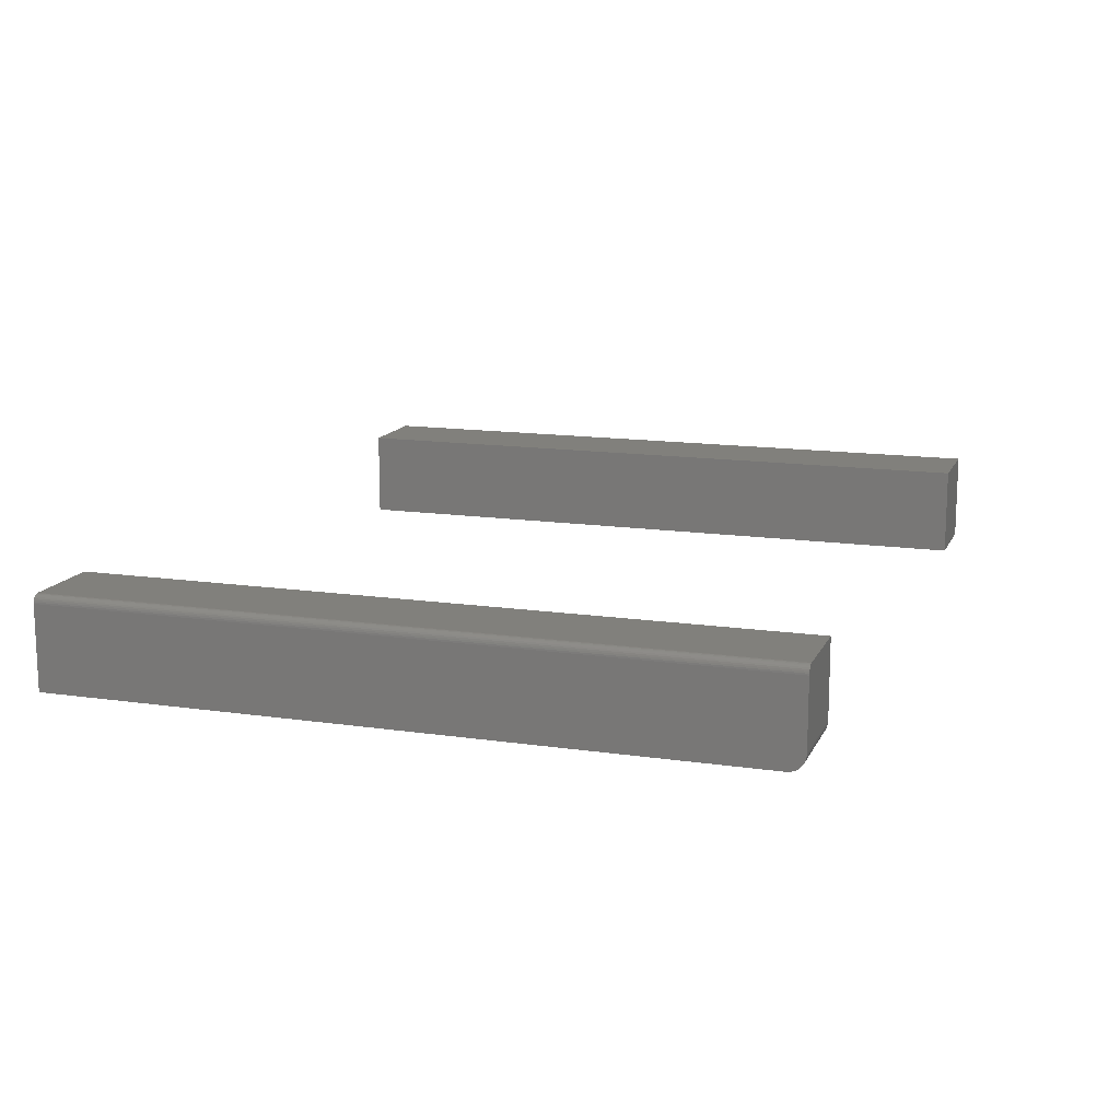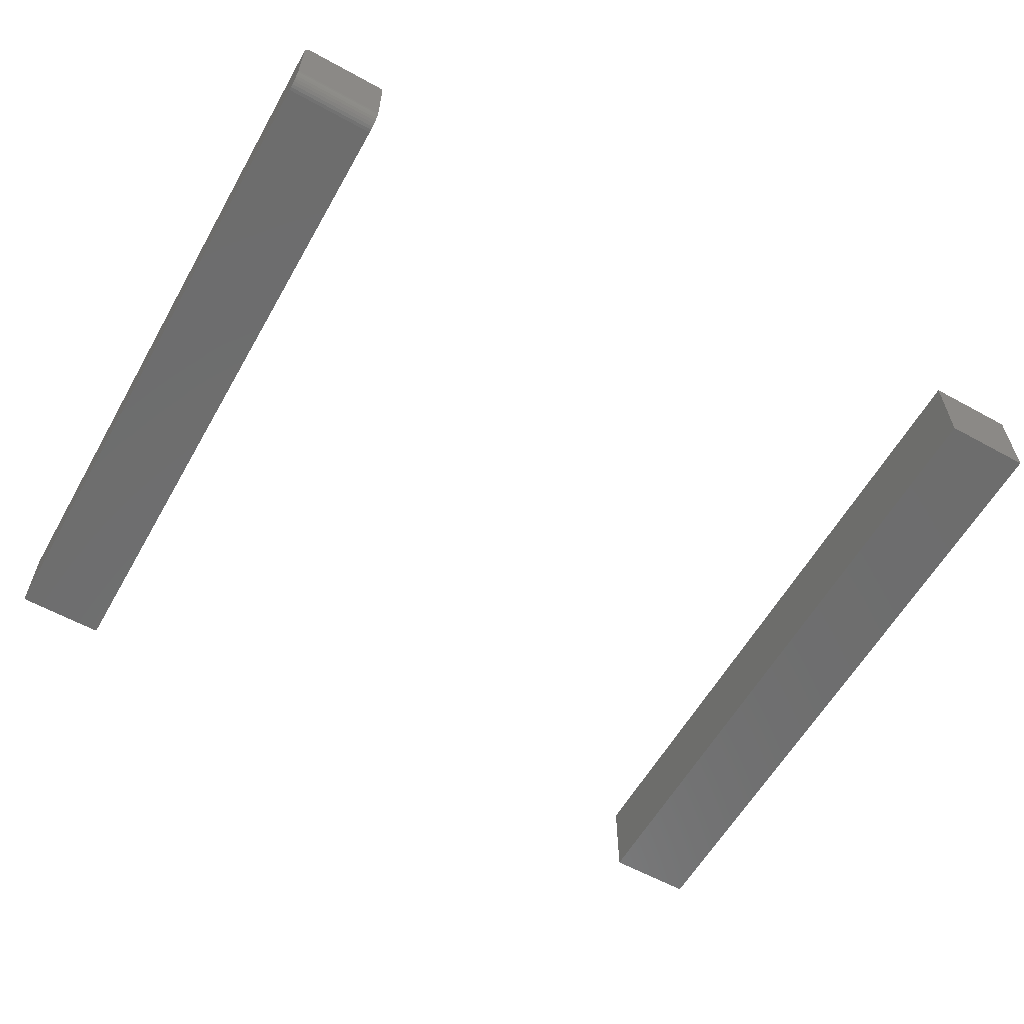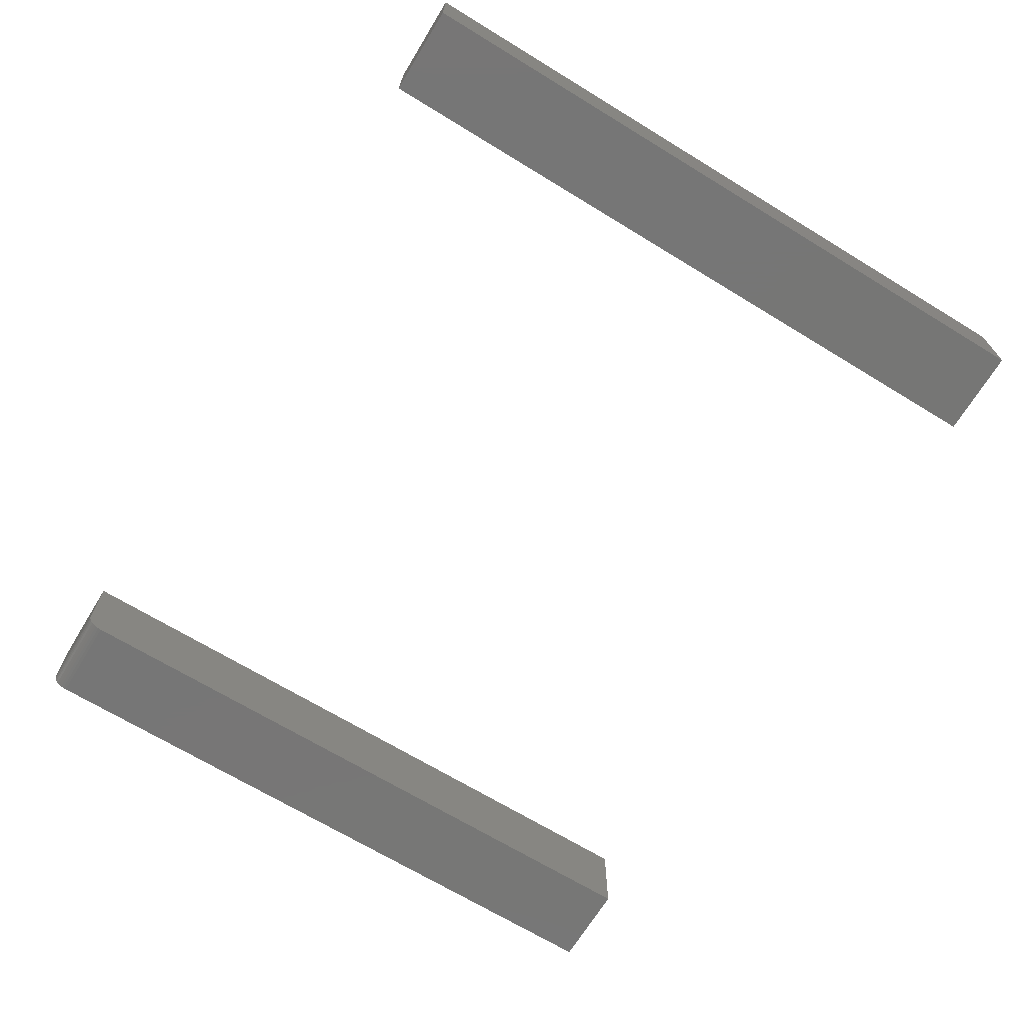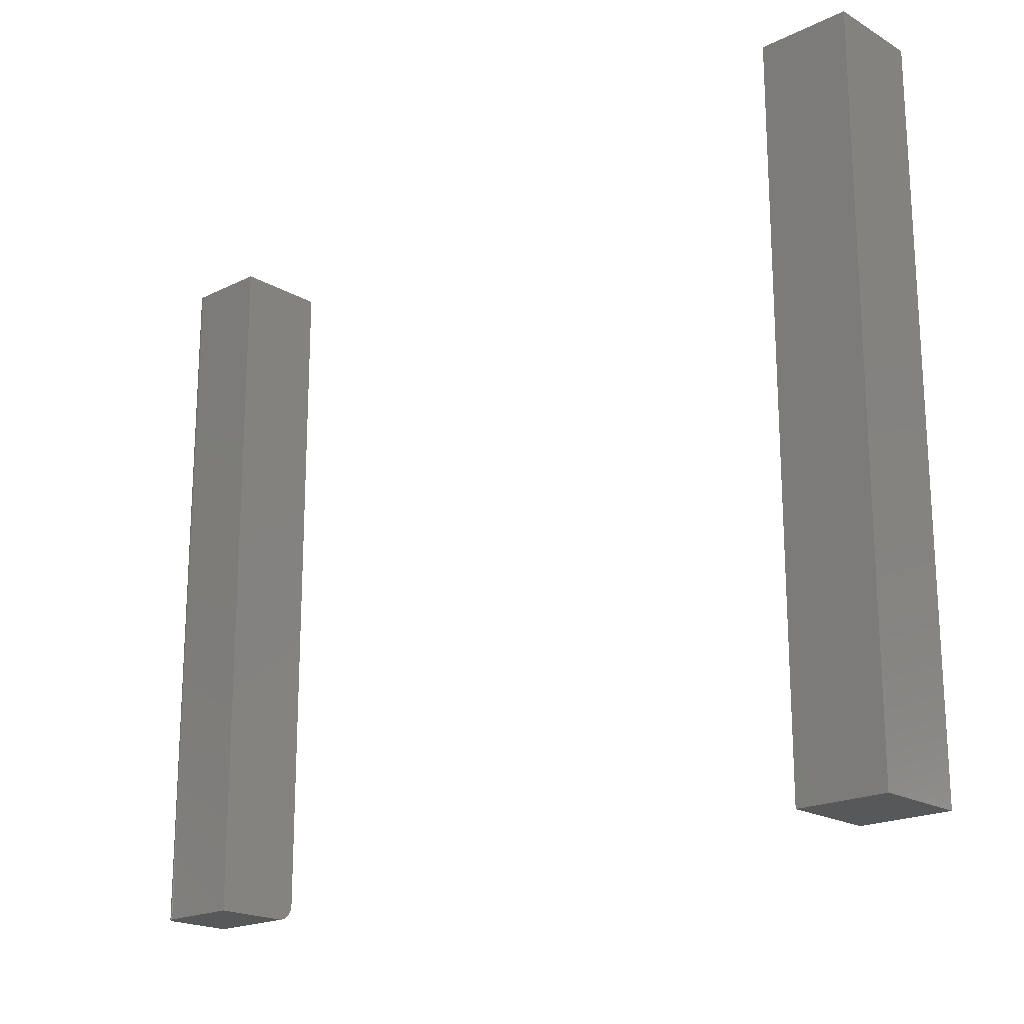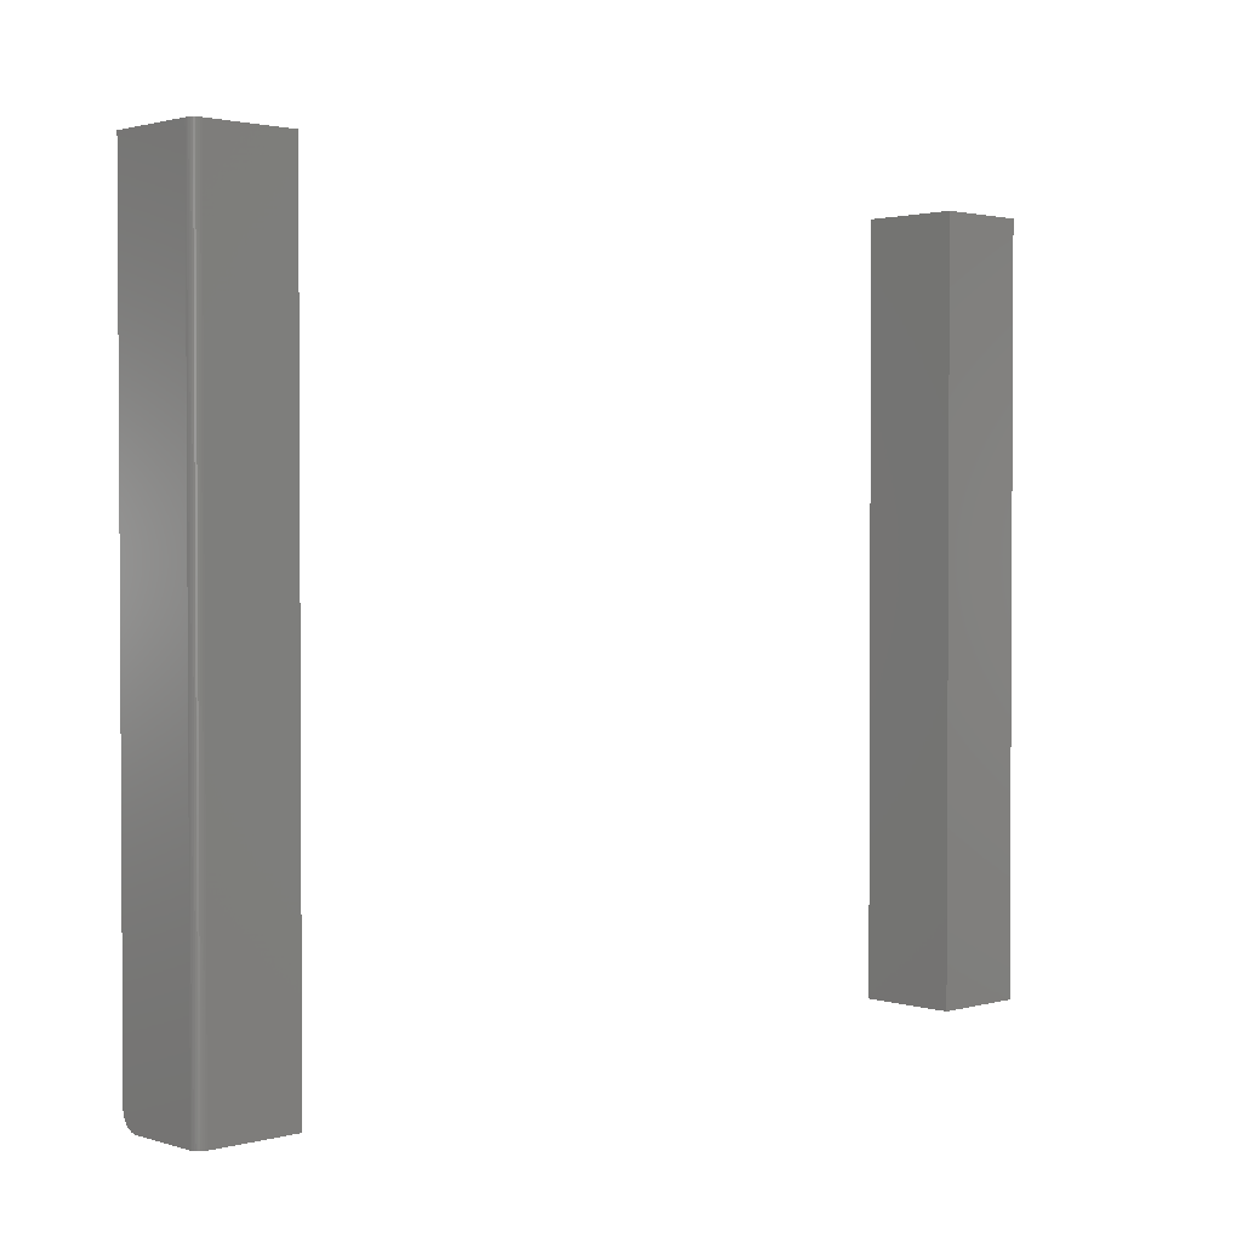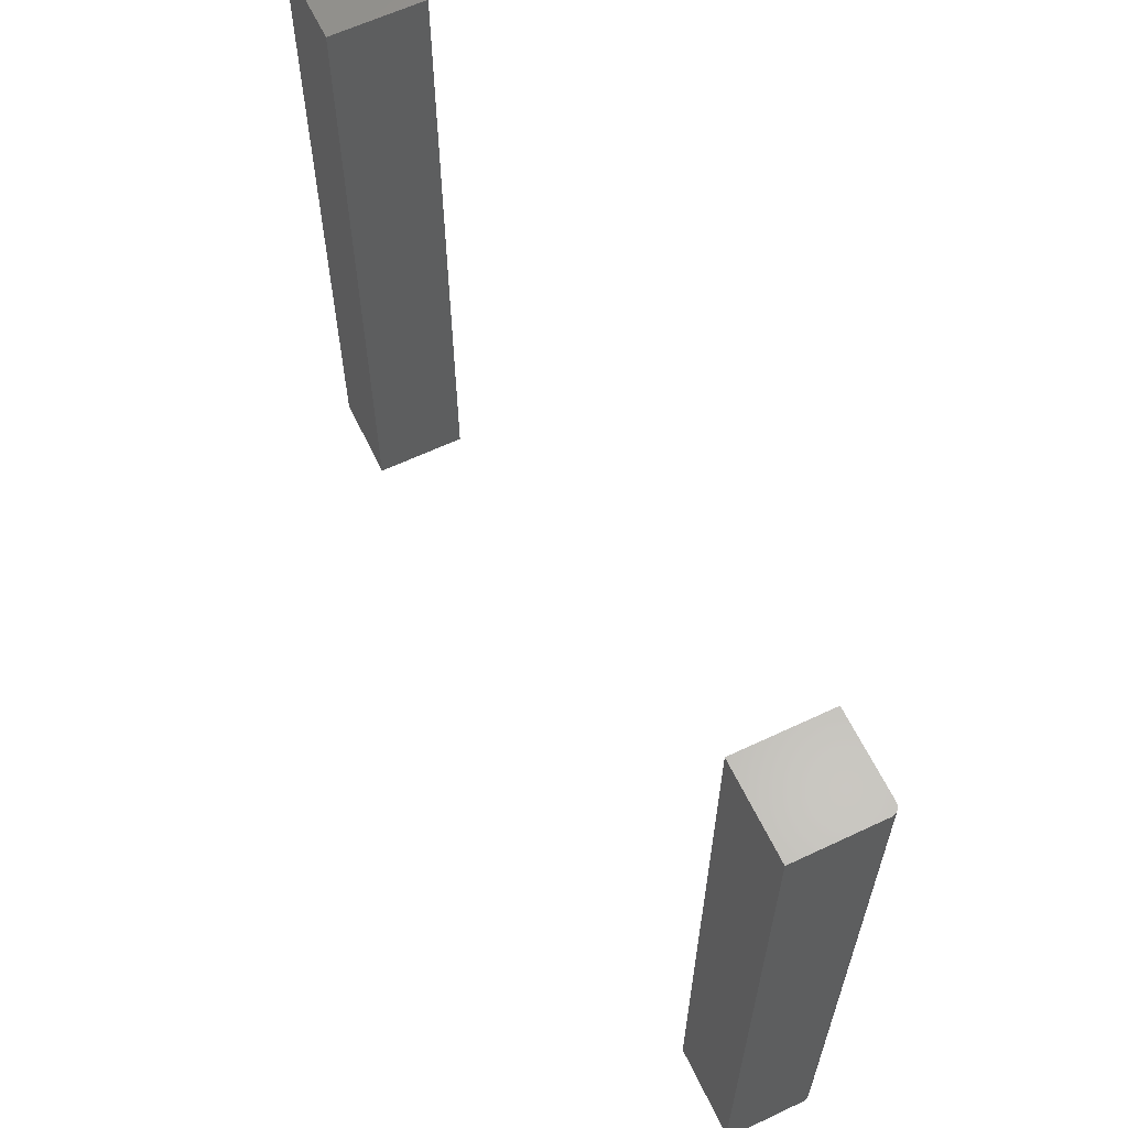
<metadata>
{"format":"stl","ext":"stl","renderer":"f3d","projection":"perspective","resolution":1024,"background":"white","views":[{"elev":14.0,"azim":-72.0,"up":"+Z"},{"elev":-59.6,"azim":-29.5,"up":"+Z"},{"elev":-68.8,"azim":58.6,"up":"+Z"},{"elev":-19.7,"azim":42.7,"up":"+Y"},{"elev":1.9,"azim":-43.5,"up":"+Y"},{"elev":62.1,"azim":-115.6,"up":"+Y"}]}
</metadata>
<code>
# stl→obj: 48 verts, 88 faces
v 0.6641 -0.6641 0.08594
v 0.7479 -0.6641 0.08594
v 0.6641 0 0.08594
v 0.7479 0 0.08594
v 0.6641 -0.6641 0
v 0.6641 0 0
v 0.7479 -0.6641 0
v 0.7479 0 0
v -0.08594 0 0.07812
v -0.08594 0 0
v -0.08594 -0.6484 0
v -0.08594 -0.6595 0.004576
v -0.08594 -0.6614 0.006944
v -0.08594 -0.6629 0.009646
v -0.08594 -0.6638 0.01258
v -0.08594 -0.6641 0.01562
v -0.08594 -0.6641 0.07812
v -0.08594 -0.6515 0.0003002
v -0.08594 -0.6544 0.001189
v -0.08594 -0.6571 0.002633
v -0.08462 -0.6641 0.08247
v -0.08247 -0.6641 0.08462
v -0.08365 -0.6641 0.08365
v -0.002056 -0.6641 0.01562
v -0.002056 -0.6641 0.08594
v -0.08534 -0.6641 0.08111
v -0.08579 -0.6641 0.07965
v -0.07812 -0.6641 0.08594
v -0.07965 -0.6641 0.08579
v -0.08111 -0.6641 0.08534
v -0.07812 0 0.08594
v -0.002056 0 0.08594
v -0.002056 0 0
v -0.08579 0 0.07965
v -0.08534 0 0.08111
v -0.08462 0 0.08247
v -0.08365 0 0.08365
v -0.08247 0 0.08462
v -0.08111 0 0.08534
v -0.07965 0 0.08579
v -0.002056 -0.6484 0
v -0.002056 -0.6638 0.01258
v -0.002056 -0.6629 0.009646
v -0.002056 -0.6544 0.001189
v -0.002056 -0.6515 0.0003002
v -0.002056 -0.6614 0.006944
v -0.002056 -0.6595 0.004576
v -0.002056 -0.6571 0.002633
f 1 2 3
f 3 2 4
f 5 6 7
f 7 6 8
f 3 6 1
f 1 6 5
f 8 6 4
f 4 6 3
f 2 7 4
f 4 7 8
f 5 7 1
f 1 7 2
f 9 10 11
f 12 13 14
f 12 14 15
f 12 15 16
f 17 9 11
f 17 11 18
f 17 18 19
f 17 19 20
f 17 20 12
f 17 12 16
f 21 22 23
f 17 16 24
f 25 22 21
f 25 21 26
f 25 26 27
f 25 27 17
f 25 17 24
f 22 25 28
f 22 28 29
f 22 29 30
f 28 25 31
f 31 25 32
f 9 33 10
f 34 35 36
f 34 36 37
f 34 37 38
f 34 38 39
f 34 39 40
f 34 40 31
f 32 33 9
f 32 9 34
f 32 34 31
f 9 17 34
f 34 17 27
f 34 27 35
f 35 27 26
f 35 26 36
f 36 26 21
f 36 21 37
f 37 21 23
f 37 23 38
f 38 23 22
f 38 22 39
f 39 22 30
f 39 30 40
f 40 30 29
f 40 29 31
f 31 29 28
f 11 10 41
f 41 10 33
f 24 42 43
f 41 44 45
f 32 25 44
f 32 44 41
f 32 41 33
f 25 24 43
f 25 43 46
f 25 46 47
f 25 47 48
f 25 48 44
f 11 41 18
f 18 41 45
f 18 45 19
f 19 45 44
f 19 44 20
f 20 44 48
f 20 48 12
f 12 48 47
f 12 47 13
f 13 47 46
f 13 46 14
f 14 46 43
f 14 43 15
f 15 43 42
f 15 42 16
f 16 42 24

</code>
